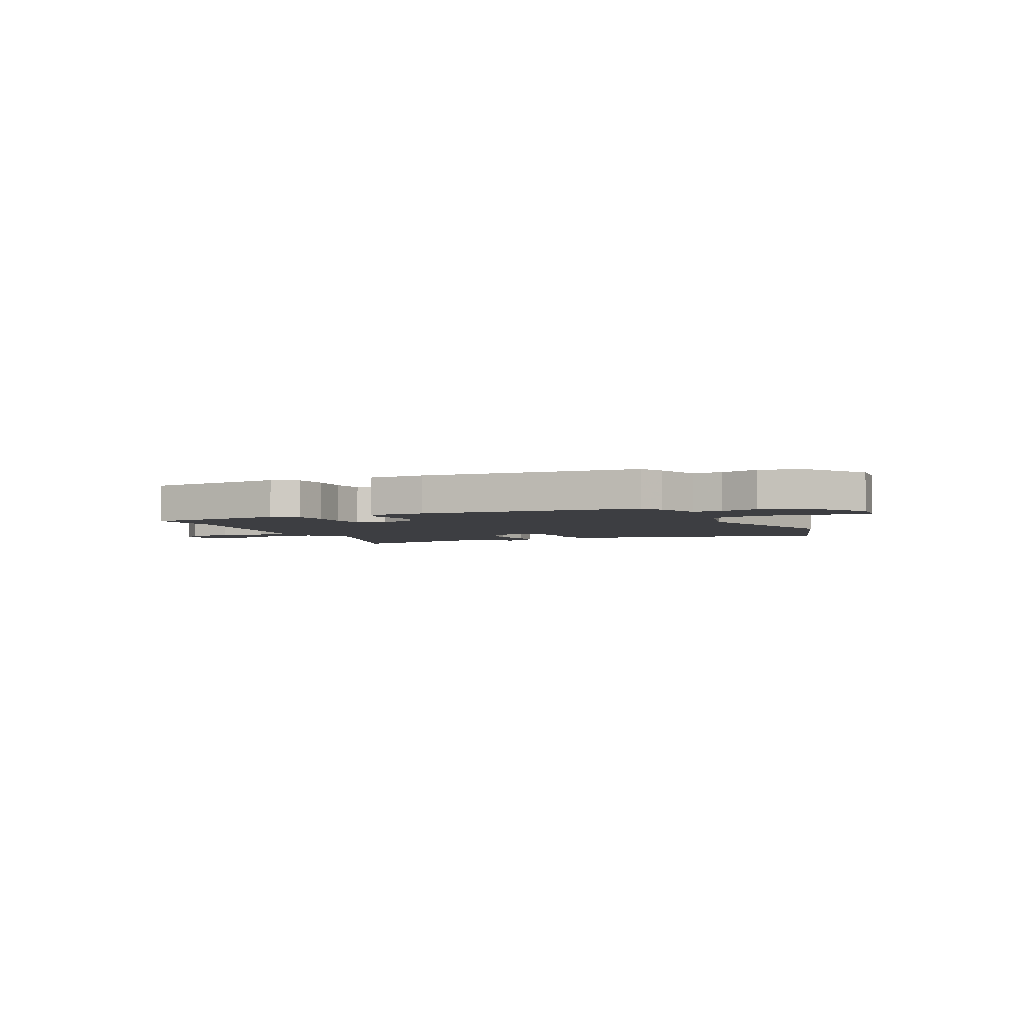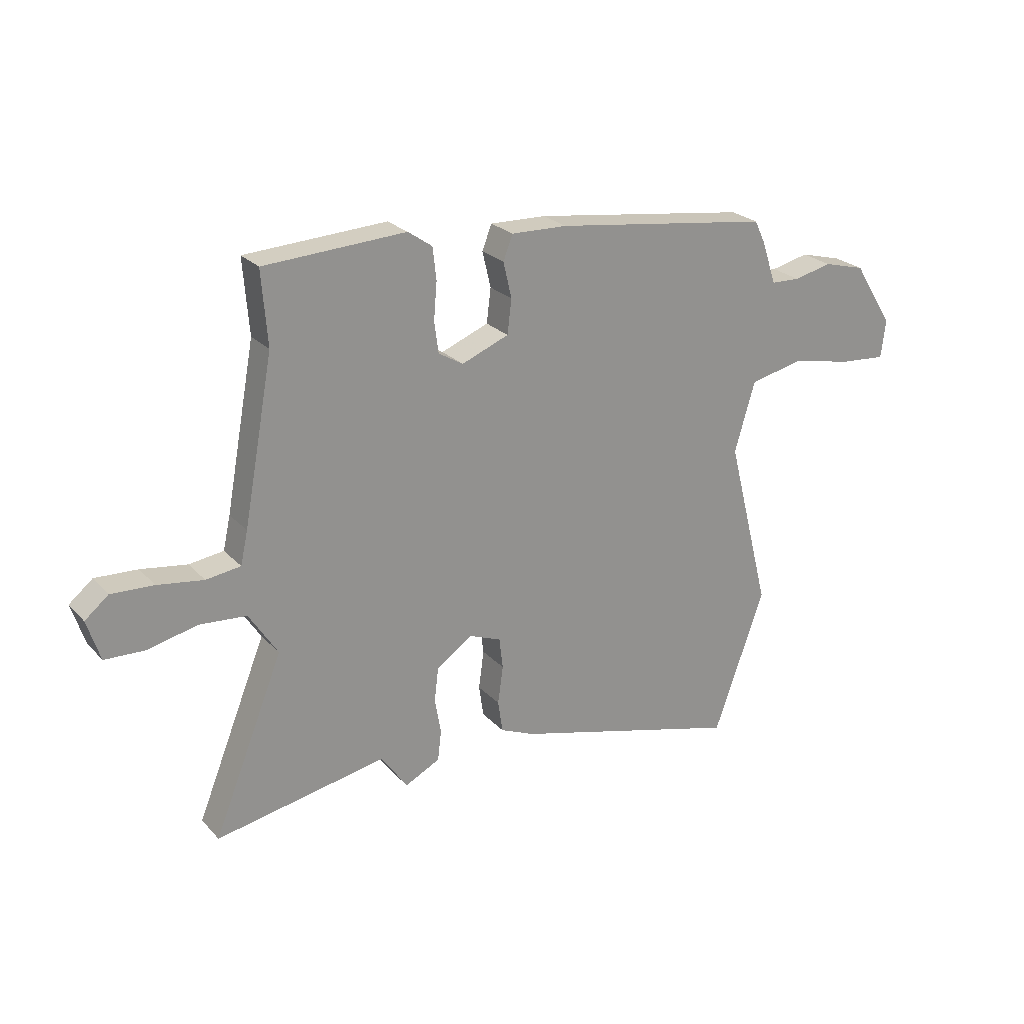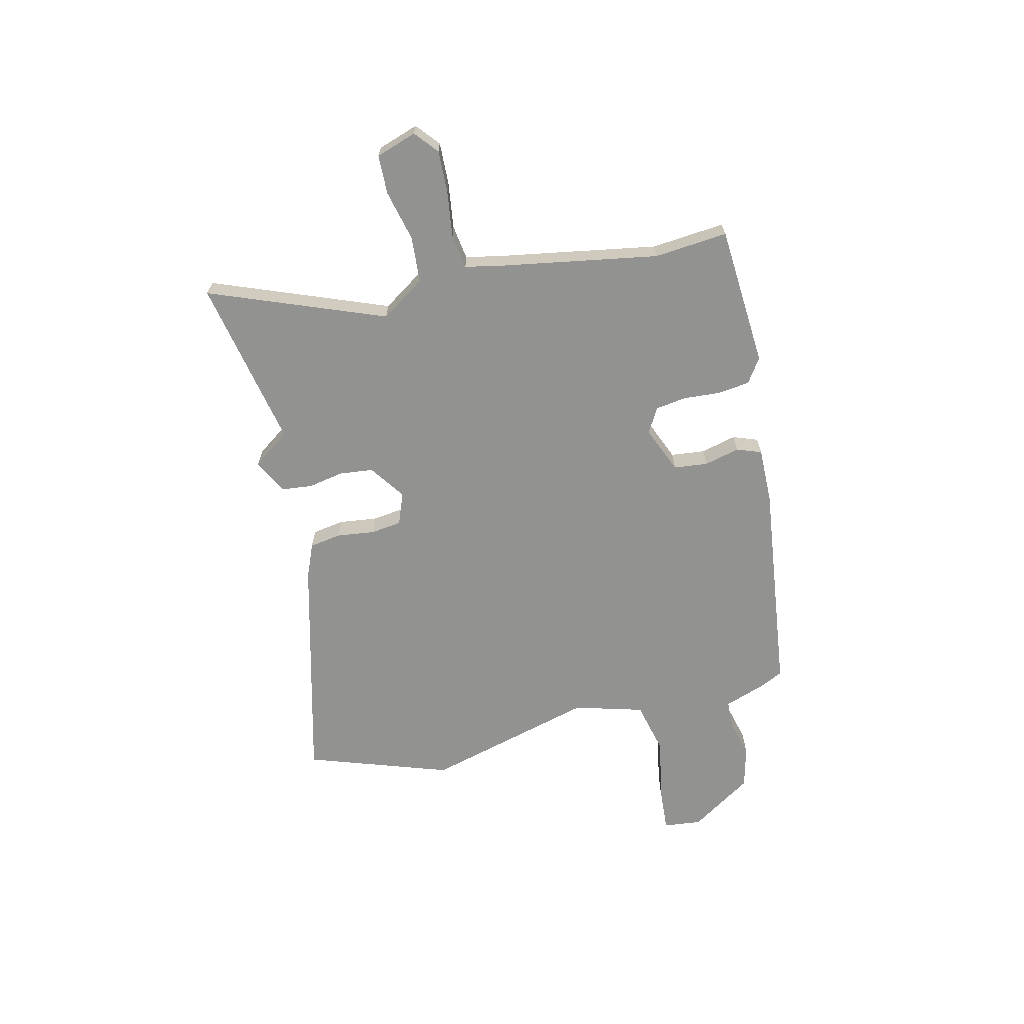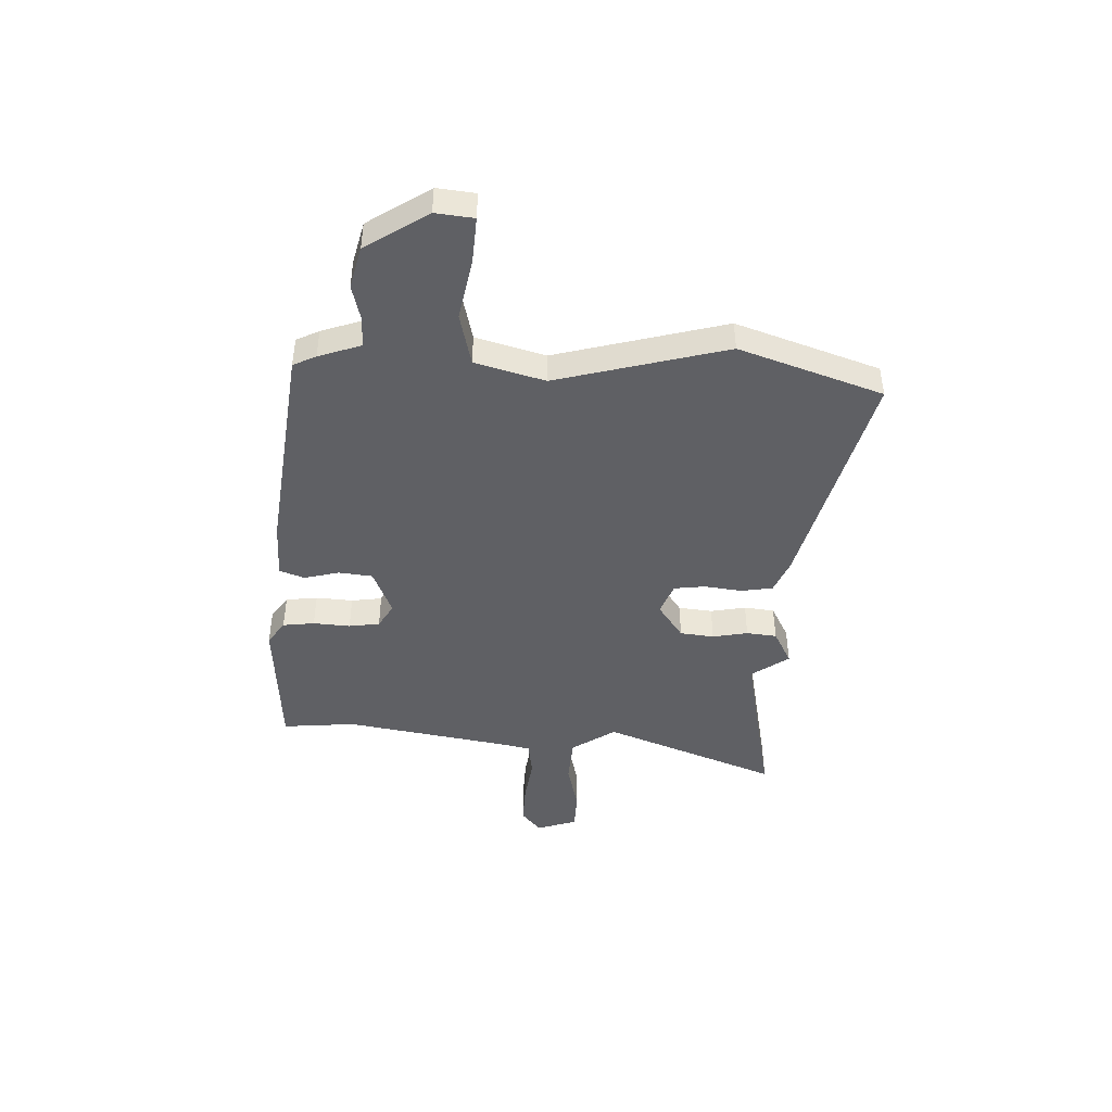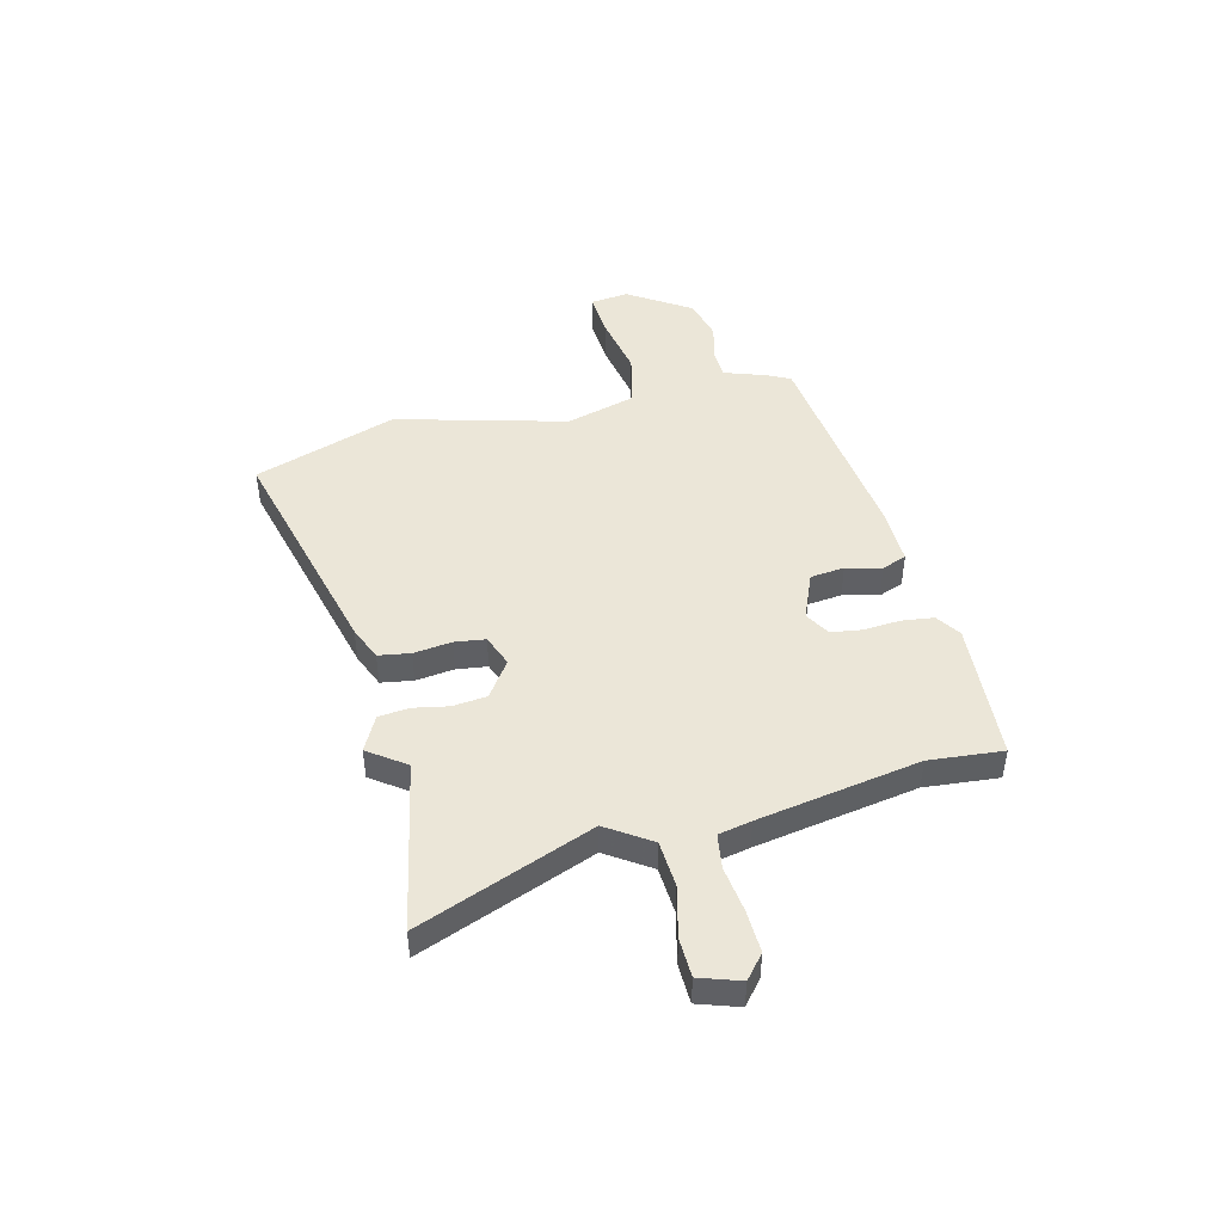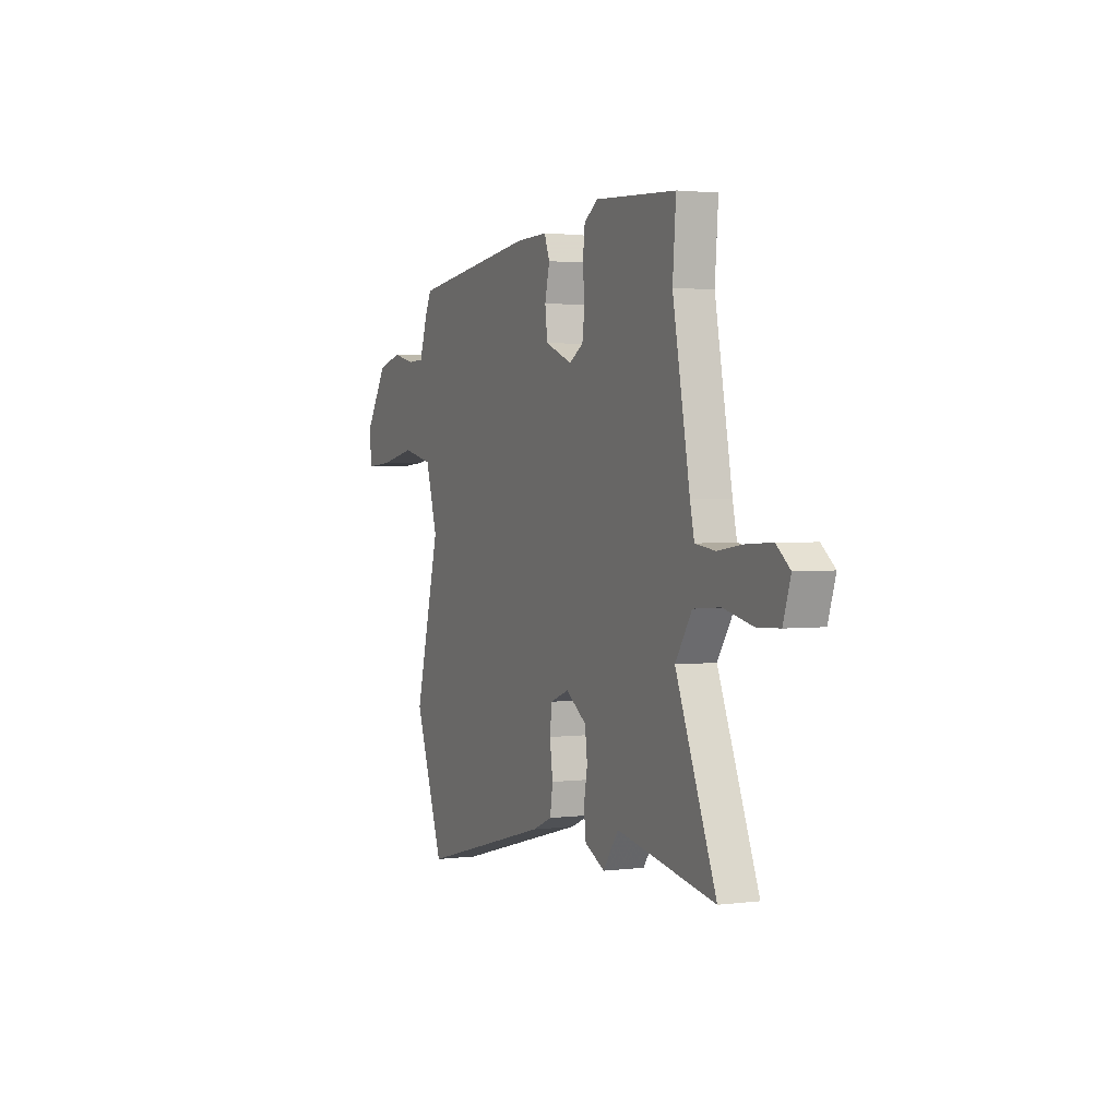
<metadata>
{"format":"obj","ext":"obj","renderer":"f3d","projection":"perspective","resolution":1024,"background":"white","views":[{"elev":-3.6,"azim":27.1,"up":"+Y"},{"elev":24.2,"azim":-31.4,"up":"+Z"},{"elev":-66.2,"azim":-75.9,"up":"+Y"},{"elev":-44.5,"azim":88.4,"up":"+Y"},{"elev":46.1,"azim":-103.2,"up":"+Y"},{"elev":2.3,"azim":-114.3,"up":"+Z"}]}
</metadata>
<code>
v 0.552 0.07 -0.354
v 0.455 0.07 -0.627
v 0.015 0.07 -0.509
v -0.05 0.07 -0.481
v -0.059 0.07 -0.42
v -0.049 0.07 -0.347
v -0.056 0.07 -0.288
v -0.117 0.07 -0.264
v -0.186 0.07 -0.311
v -0.194 0.07 -0.376
v -0.182 0.07 -0.444
v -0.189 0.07 -0.502
v -0.256 0.07 -0.536
v -0.306 0.07 -0.464
v -0.633 0.07 -0.525
v -0.499 0.07 -0.192
v -0.554 0.07 -0.107
v -0.643 0.07 -0.1
v -0.74 0.07 -0.122
v -0.815 0.07 -0.119
v -0.84 0.07 -0.041
v -0.795 0.07 -0.004
v -0.714 0.07 -0.008
v -0.626 0.07 -0.021
v -0.56 0.07 -0.012
v -0.546 0.07 0.051
v -0.489 0.07 0.36
v -0.5 0.07 0.501
v -0.23 0.07 0.516
v -0.184 0.07 0.484
v -0.177 0.07 0.423
v -0.183 0.07 0.352
v -0.175 0.07 0.293
v -0.128 0.07 0.265
v -0.038 0.07 0.301
v -0.03 0.07 0.366
v -0.046 0.07 0.434
v -0.028 0.07 0.481
v 0.079 0.07 0.478
v 0.493 0.07 0.422
v 0.514 0.07 0.378
v 0.541 0.07 0.297
v 0.597 0.07 0.295
v 0.669 0.07 0.312
v 0.749 0.07 0.291
v 0.825 0.07 0.171
v 0.816 0.07 0.098
v 0.728 0.07 0.105
v 0.61 0.07 0.129
v 0.508 0.07 0.106
v 0.469 0.07 -0.027
v 0.552 0 -0.354
v 0.455 0 -0.627
v 0.015 0 -0.509
v -0.05 0 -0.481
v -0.059 0 -0.42
v -0.049 0 -0.347
v -0.056 0 -0.288
v -0.117 0 -0.264
v -0.186 0 -0.311
v -0.194 0 -0.376
v -0.182 0 -0.444
v -0.189 0 -0.502
v -0.256 0 -0.536
v -0.306 0 -0.464
v -0.633 0 -0.525
v -0.499 0 -0.192
v -0.554 0 -0.107
v -0.643 0 -0.1
v -0.74 0 -0.122
v -0.815 0 -0.119
v -0.84 0 -0.041
v -0.795 0 -0.004
v -0.714 0 -0.008
v -0.626 0 -0.021
v -0.56 0 -0.012
v -0.546 0 0.051
v -0.489 0 0.36
v -0.5 0 0.501
v -0.23 0 0.516
v -0.184 0 0.484
v -0.177 0 0.423
v -0.183 0 0.352
v -0.175 0 0.293
v -0.128 0 0.265
v -0.038 0 0.301
v -0.03 0 0.366
v -0.046 0 0.434
v -0.028 0 0.481
v 0.079 0 0.478
v 0.493 0 0.422
v 0.514 0 0.378
v 0.541 0 0.297
v 0.597 0 0.295
v 0.669 0 0.312
v 0.749 0 0.291
v 0.825 0 0.171
v 0.816 0 0.098
v 0.728 0 0.105
v 0.61 0 0.129
v 0.508 0 0.106
v 0.469 0 -0.027
f 47 48 49
f 46 47 49
f 45 46 49
f 44 45 49
f 43 44 49
f 42 43 49 50
f 42 50 51
f 41 42 51
f 40 41 51
f 39 40 51
f 38 39 51
f 37 38 51
f 36 37 51
f 30 31 32
f 29 30 32
f 28 29 32
f 27 28 32
f 26 27 32 33
f 25 26 33 34
f 22 23 24
f 21 22 24
f 20 21 24
f 19 20 24
f 18 19 24
f 17 18 24 25
f 25 34 35
f 17 25 35
f 16 17 35
f 12 13 14
f 11 12 14
f 10 11 14
f 14 15 16
f 10 14 16
f 9 10 16
f 4 5 6
f 3 4 6
f 2 3 6
f 1 2 6
f 51 1 6
f 51 6 7
f 36 51 7
f 35 36 7
f 8 9 16 35
f 7 8 35
f 100 99 98
f 100 98 97
f 100 97 96
f 100 96 95
f 100 95 94
f 101 100 94 93
f 102 101 93
f 102 93 92
f 102 92 91
f 102 91 90
f 102 90 89
f 102 89 88
f 102 88 87
f 83 82 81
f 83 81 80
f 83 80 79
f 83 79 78
f 84 83 78 77
f 85 84 77 76
f 75 74 73
f 75 73 72
f 75 72 71
f 75 71 70
f 75 70 69
f 76 75 69 68
f 86 85 76
f 86 76 68
f 86 68 67
f 65 64 63
f 65 63 62
f 65 62 61
f 67 66 65
f 67 65 61
f 67 61 60
f 57 56 55
f 57 55 54
f 57 54 53
f 57 53 52
f 57 52 102
f 58 57 102
f 58 102 87
f 58 87 86
f 86 67 60 59
f 86 59 58
f 1 52 53 2
f 2 53 54 3
f 3 54 55 4
f 4 55 56 5
f 5 56 57 6
f 6 57 58 7
f 7 58 59 8
f 8 59 60 9
f 9 60 61 10
f 10 61 62 11
f 11 62 63 12
f 12 63 64 13
f 13 64 65 14
f 14 65 66 15
f 15 66 67 16
f 16 67 68 17
f 17 68 69 18
f 18 69 70 19
f 19 70 71 20
f 20 71 72 21
f 21 72 73 22
f 22 73 74 23
f 23 74 75 24
f 24 75 76 25
f 25 76 77 26
f 26 77 78 27
f 27 78 79 28
f 28 79 80 29
f 29 80 81 30
f 30 81 82 31
f 31 82 83 32
f 32 83 84 33
f 33 84 85 34
f 34 85 86 35
f 35 86 87 36
f 36 87 88 37
f 37 88 89 38
f 38 89 90 39
f 39 90 91 40
f 40 91 92 41
f 41 92 93 42
f 42 93 94 43
f 43 94 95 44
f 44 95 96 45
f 45 96 97 46
f 46 97 98 47
f 47 98 99 48
f 48 99 100 49
f 49 100 101 50
f 50 101 102 51
f 51 102 52 1

</code>
